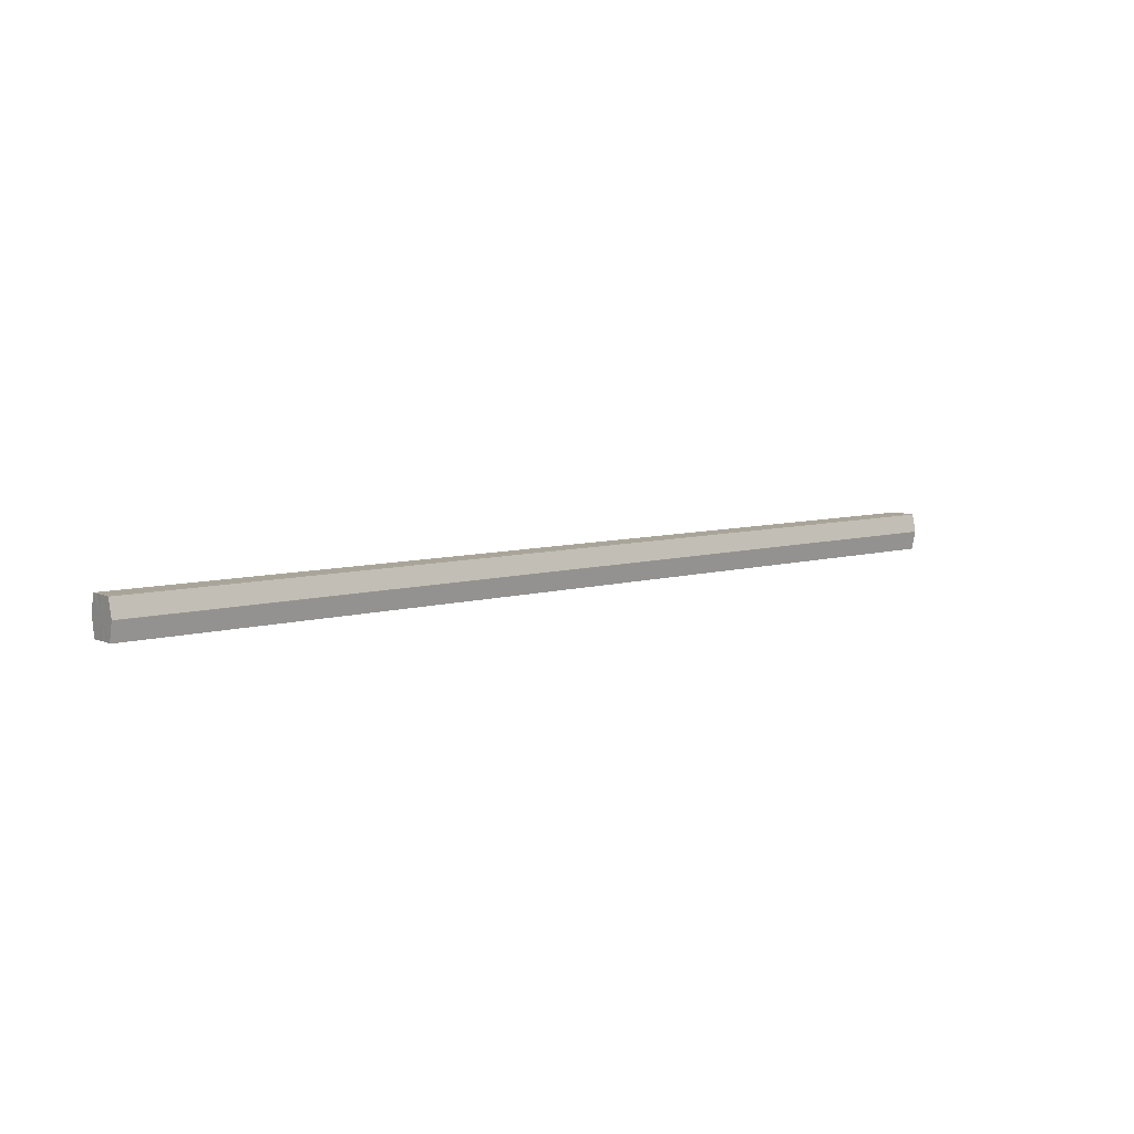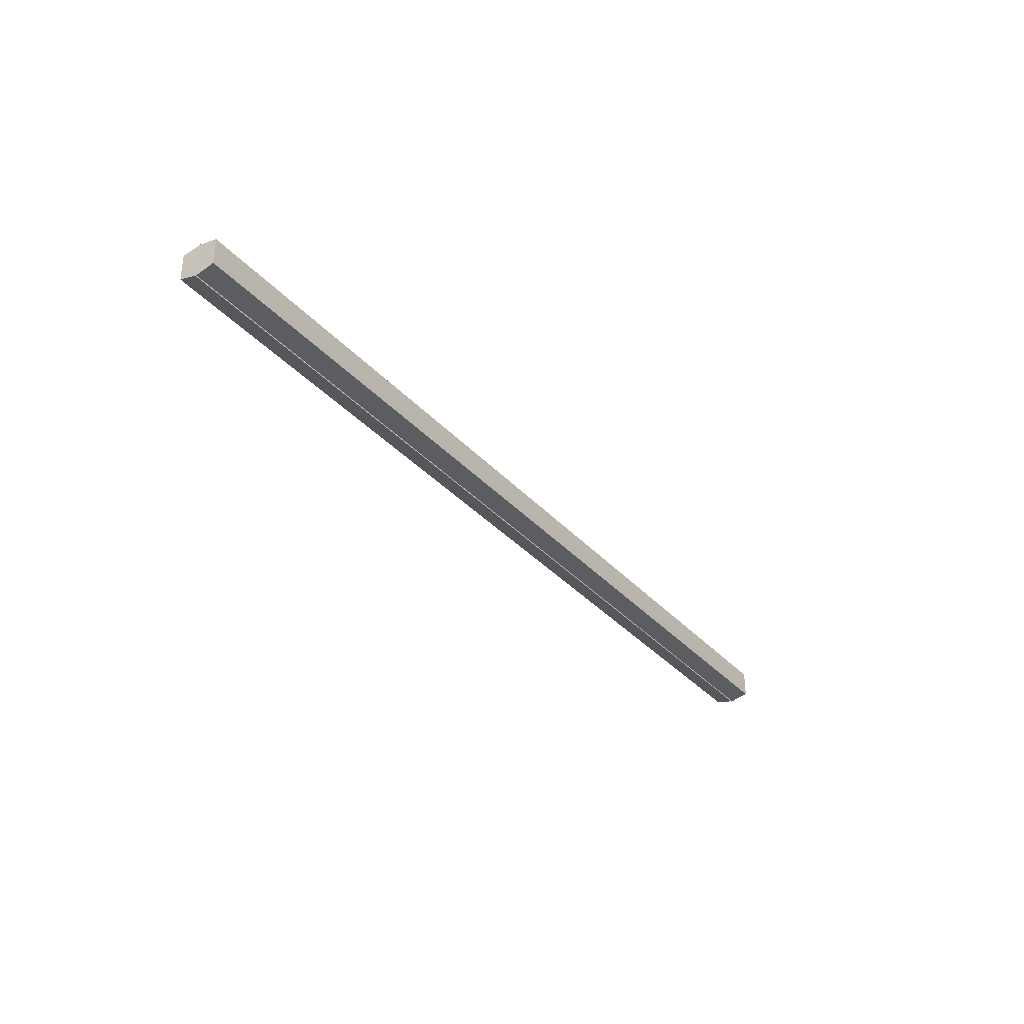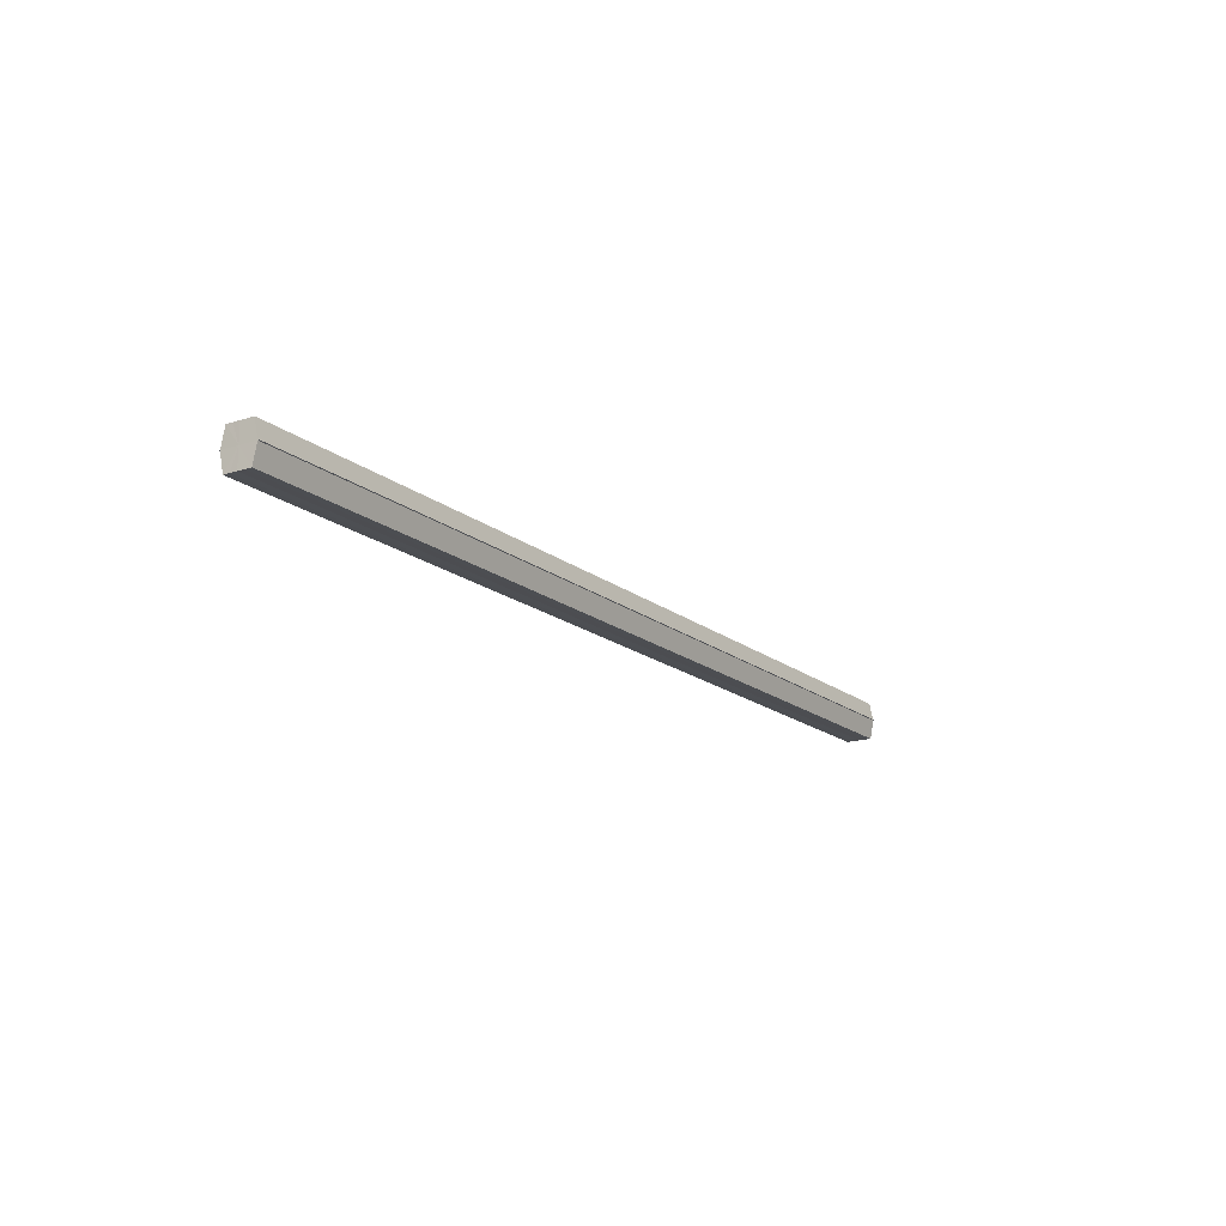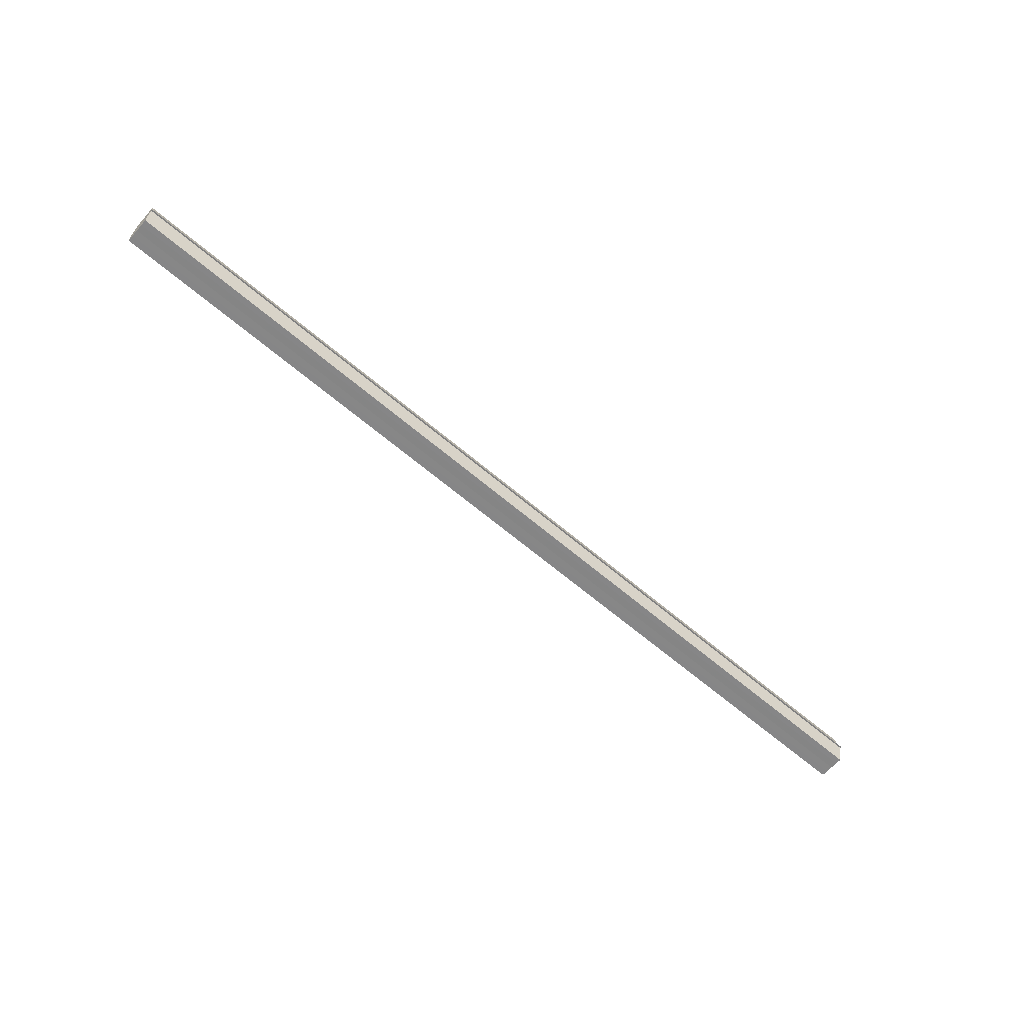
<metadata>
{"format":"obj","ext":"obj","renderer":"f3d","projection":"perspective","resolution":1024,"background":"white","views":[{"elev":7.7,"azim":140.8,"up":"+Y"},{"elev":-33.7,"azim":-55.4,"up":"+Z"},{"elev":-16.9,"azim":123.0,"up":"+Y"},{"elev":-62.3,"azim":138.8,"up":"+Y"}]}
</metadata>
<code>
o 2625
v 2222 1879 18.13
v 2222 1879 18.13
v 2221 1879 18.13
v 2222 1879 18.14
v 2221 1879 18.13
v 2222 1879 18.13
v 2221 1879 18.13
v 2222 1879 18.14
v 2221 1879 18.14
v 2222 1879 18.12
v 2221 1879 18.12
v 2222 1879 18.14
v 2221 1879 18.14
v 2222 1879 18.12
v 2221 1879 18.12
v 2222 1879 18.12
v 2222 1879 18.12
v 2221 1879 18.12
v 2222 1879 18.12
v 2221 1879 18.12
v 2222 1879 18.13
v 2221 1879 18.13
v 2222 1879 18.13
v 2221 1879 18.13
v 2222 1879 18.13
v 2221 1879 18.13
v 2222 1879 18.14
v 2221 1879 18.14
v 2222 1879 18.14
v 2221 1879 18.14
v 2222 1879 18.13
v 2222 1879 18.14
v 2222 1879 18.13
v 2222 1879 18.14
v 2222 1879 18.13
v 2222 1879 18.13
v 2222 1879 18.13
v 2222 1879 18.13
v 2222 1879 18.12
v 2222 1879 18.13
v 2222 1879 18.12
v 2222 1879 18.12
v 2221 1879 18.12
v 2221 1879 18.12
v 2221 1879 18.12
v 2221 1879 18.13
v 2222 1879 18.12
v 2222 1879 18.12
v 2222 1879 18.12
v 2221 1879 18.13
v 2222 1879 18.13
v 2222 1879 18.12
v 2221 1879 18.12
v 2221 1879 18.13
v 2222 1879 18.13
v 2222 1879 18.13
v 2221 1879 18.13
v 2221 1879 18.14
v 2222 1879 18.13
v 2222 1879 18.13
v 2221 1879 18.13
v 2222 1879 18.13
v 2221 1879 18.13
v 2222 1879 18.14
v 2221 1879 18.14
v 2221 1879 18.14
v 2222 1879 18.14
v 2222 1879 18.14
v 2222 1879 18.14
v 2222 1879 18.14
v 2221 1879 18.14
v 2221 1879 18.13
v 2221 1879 18.13
v 2221 1879 18.13
v 2221 1879 18.13
v 2221 1879 18.14
v 2221 1879 18.12
v 2221 1879 18.14
v 2221 1879 18.12
v 2221 1879 18.14
v 2221 1879 18.12
v 2221 1879 18.13
v 2221 1879 18.13
v 2221 1879 18.13
f 1 2 3
f 2 4 5
f 6 1 7
f 4 8 9
f 10 6 11
f 12 8 13
f 14 10 15
f 14 16 15
f 15 17 18
f 15 19 20
f 20 21 22
f 22 23 24
f 24 25 26
f 26 27 28
f 28 29 30
f 13 29 30
f 31 32 29
f 31 33 32
f 31 29 34
f 31 35 33
f 31 34 36
f 31 37 35
f 31 36 38
f 31 39 37
f 31 38 40
f 31 40 41
f 31 42 39
f 31 41 42
f 43 42 44
f 45 42 44
f 46 47 43
f 48 49 45
f 50 51 46
f 52 49 53
f 54 55 50
f 56 52 57
f 58 59 54
f 60 56 61
f 62 60 63
f 64 62 65
f 66 67 58
f 68 64 66
f 68 69 66
f 66 70 71
f 72 73 74
f 72 75 73
f 72 74 76
f 72 77 75
f 72 76 78
f 72 79 77
f 72 78 80
f 72 81 79
f 72 80 82
f 72 83 81
f 72 82 84
f 72 84 83

</code>
